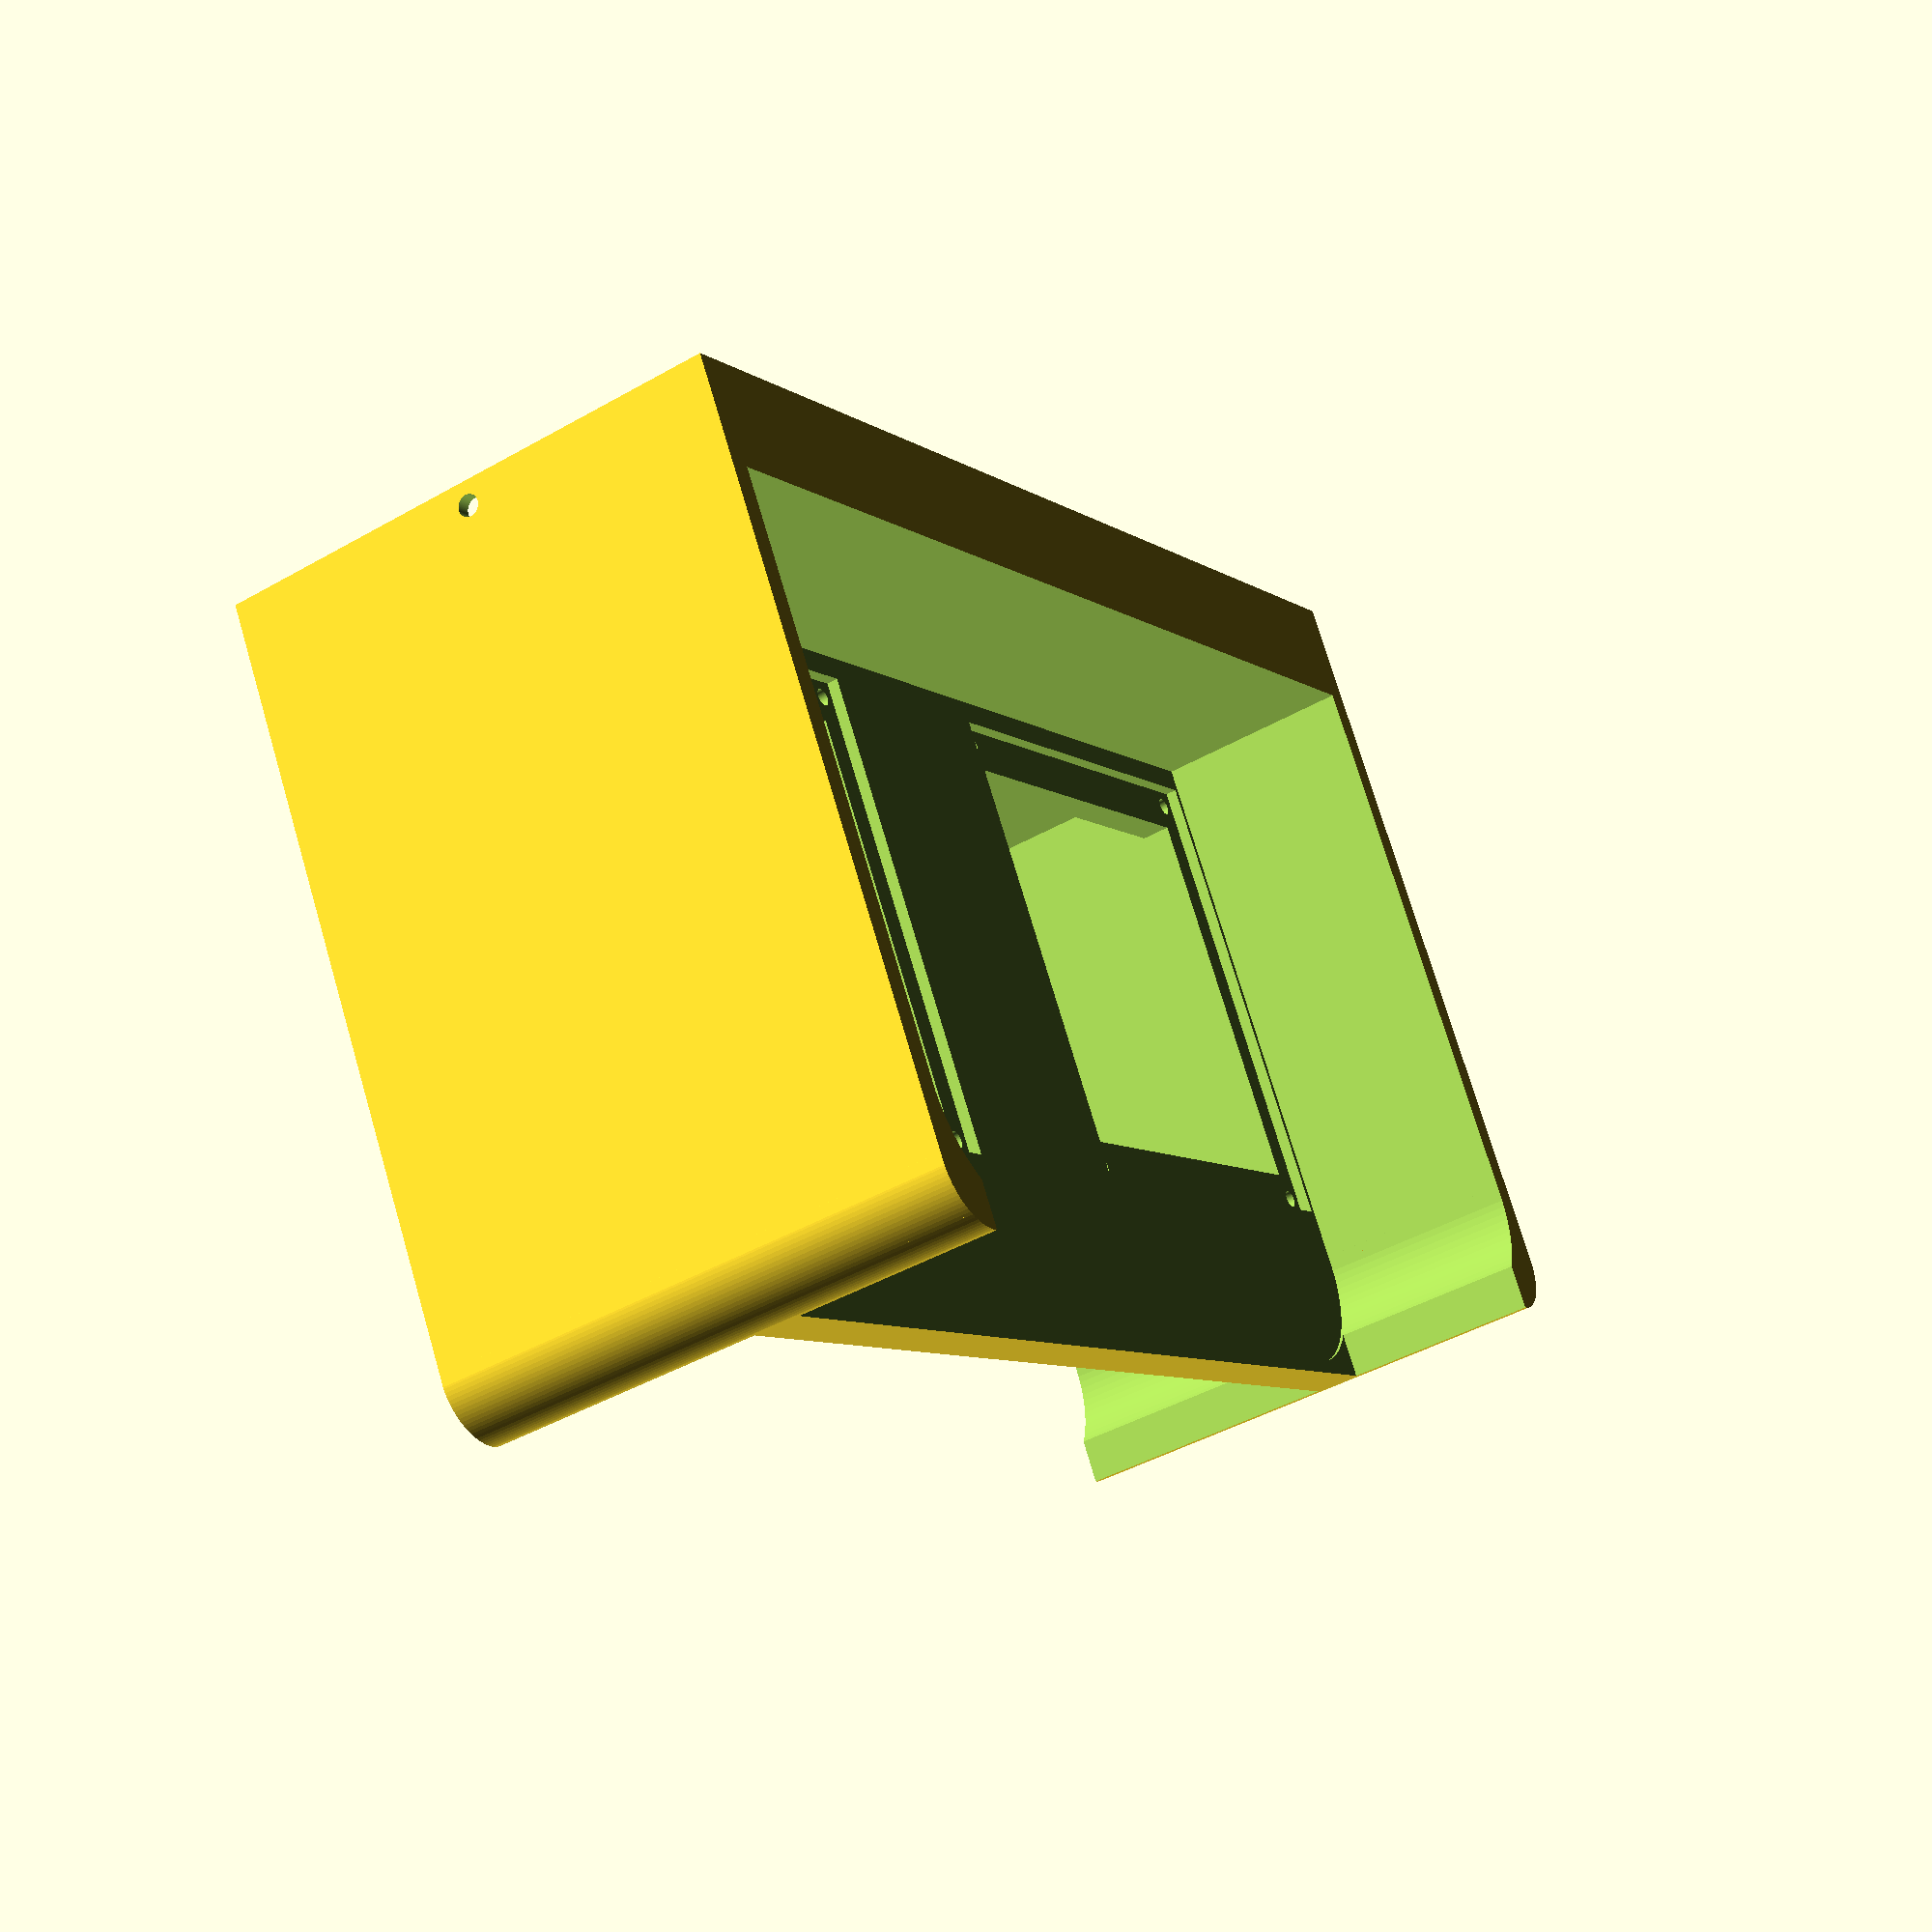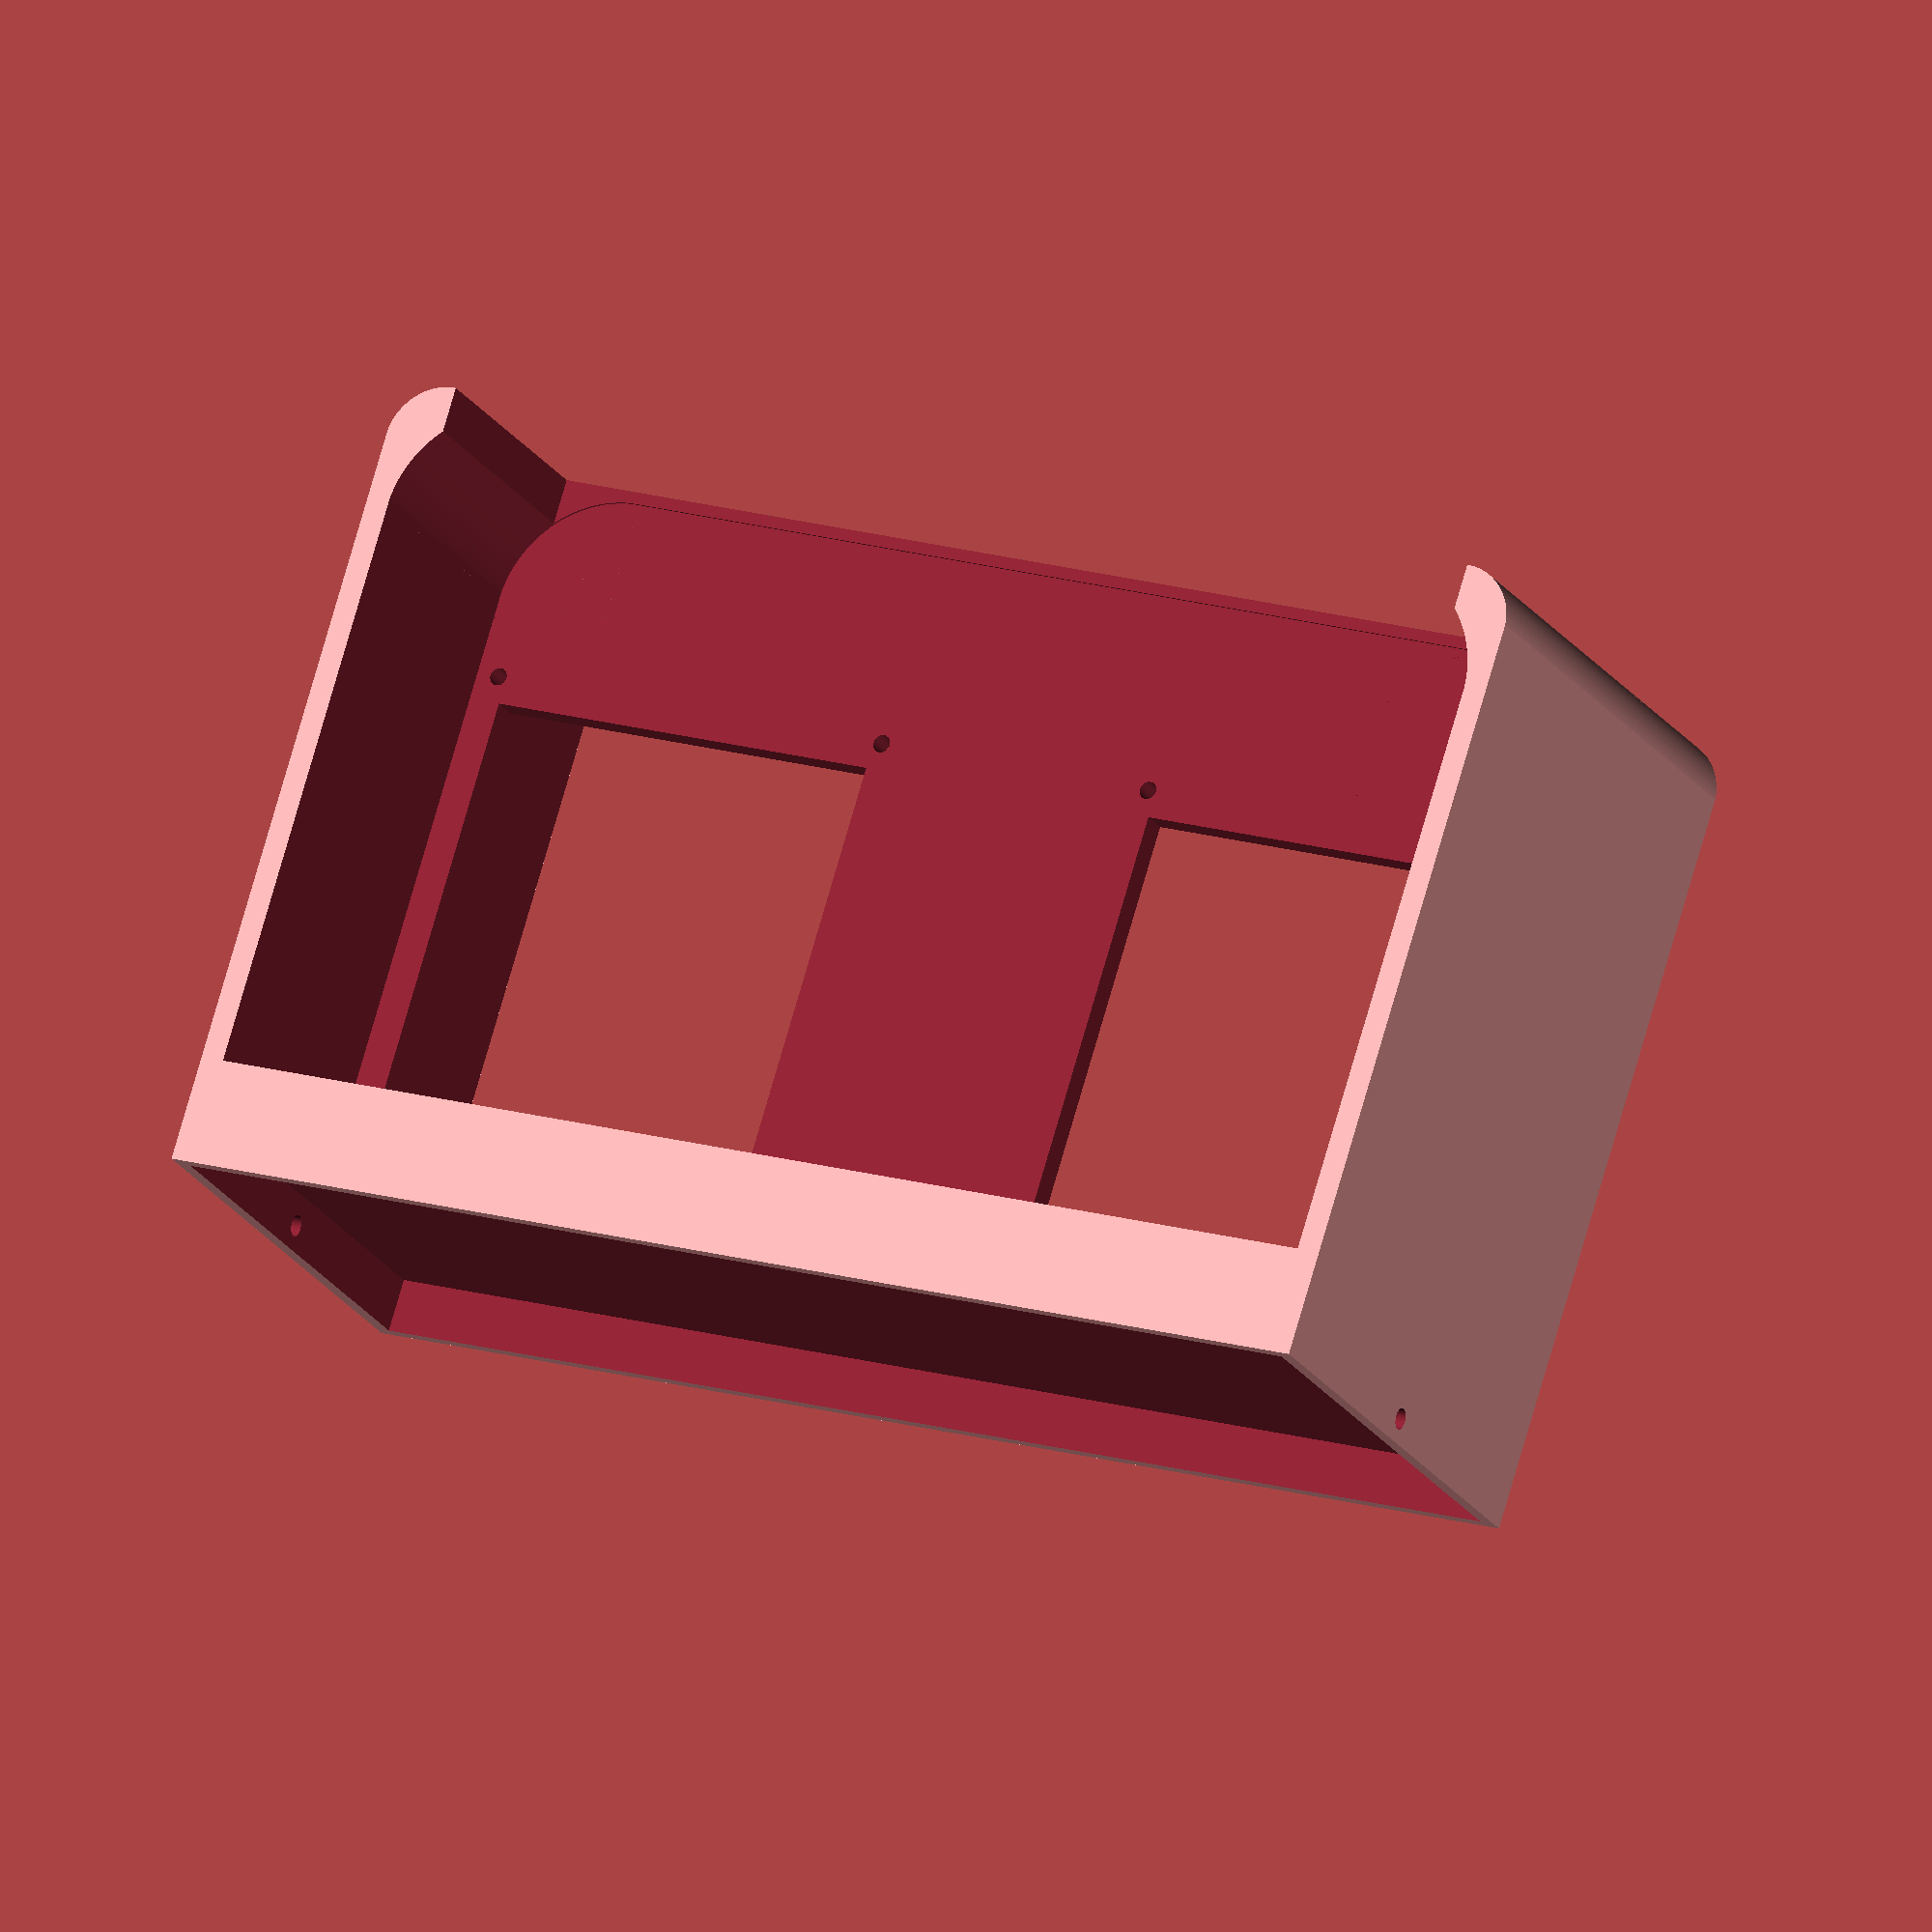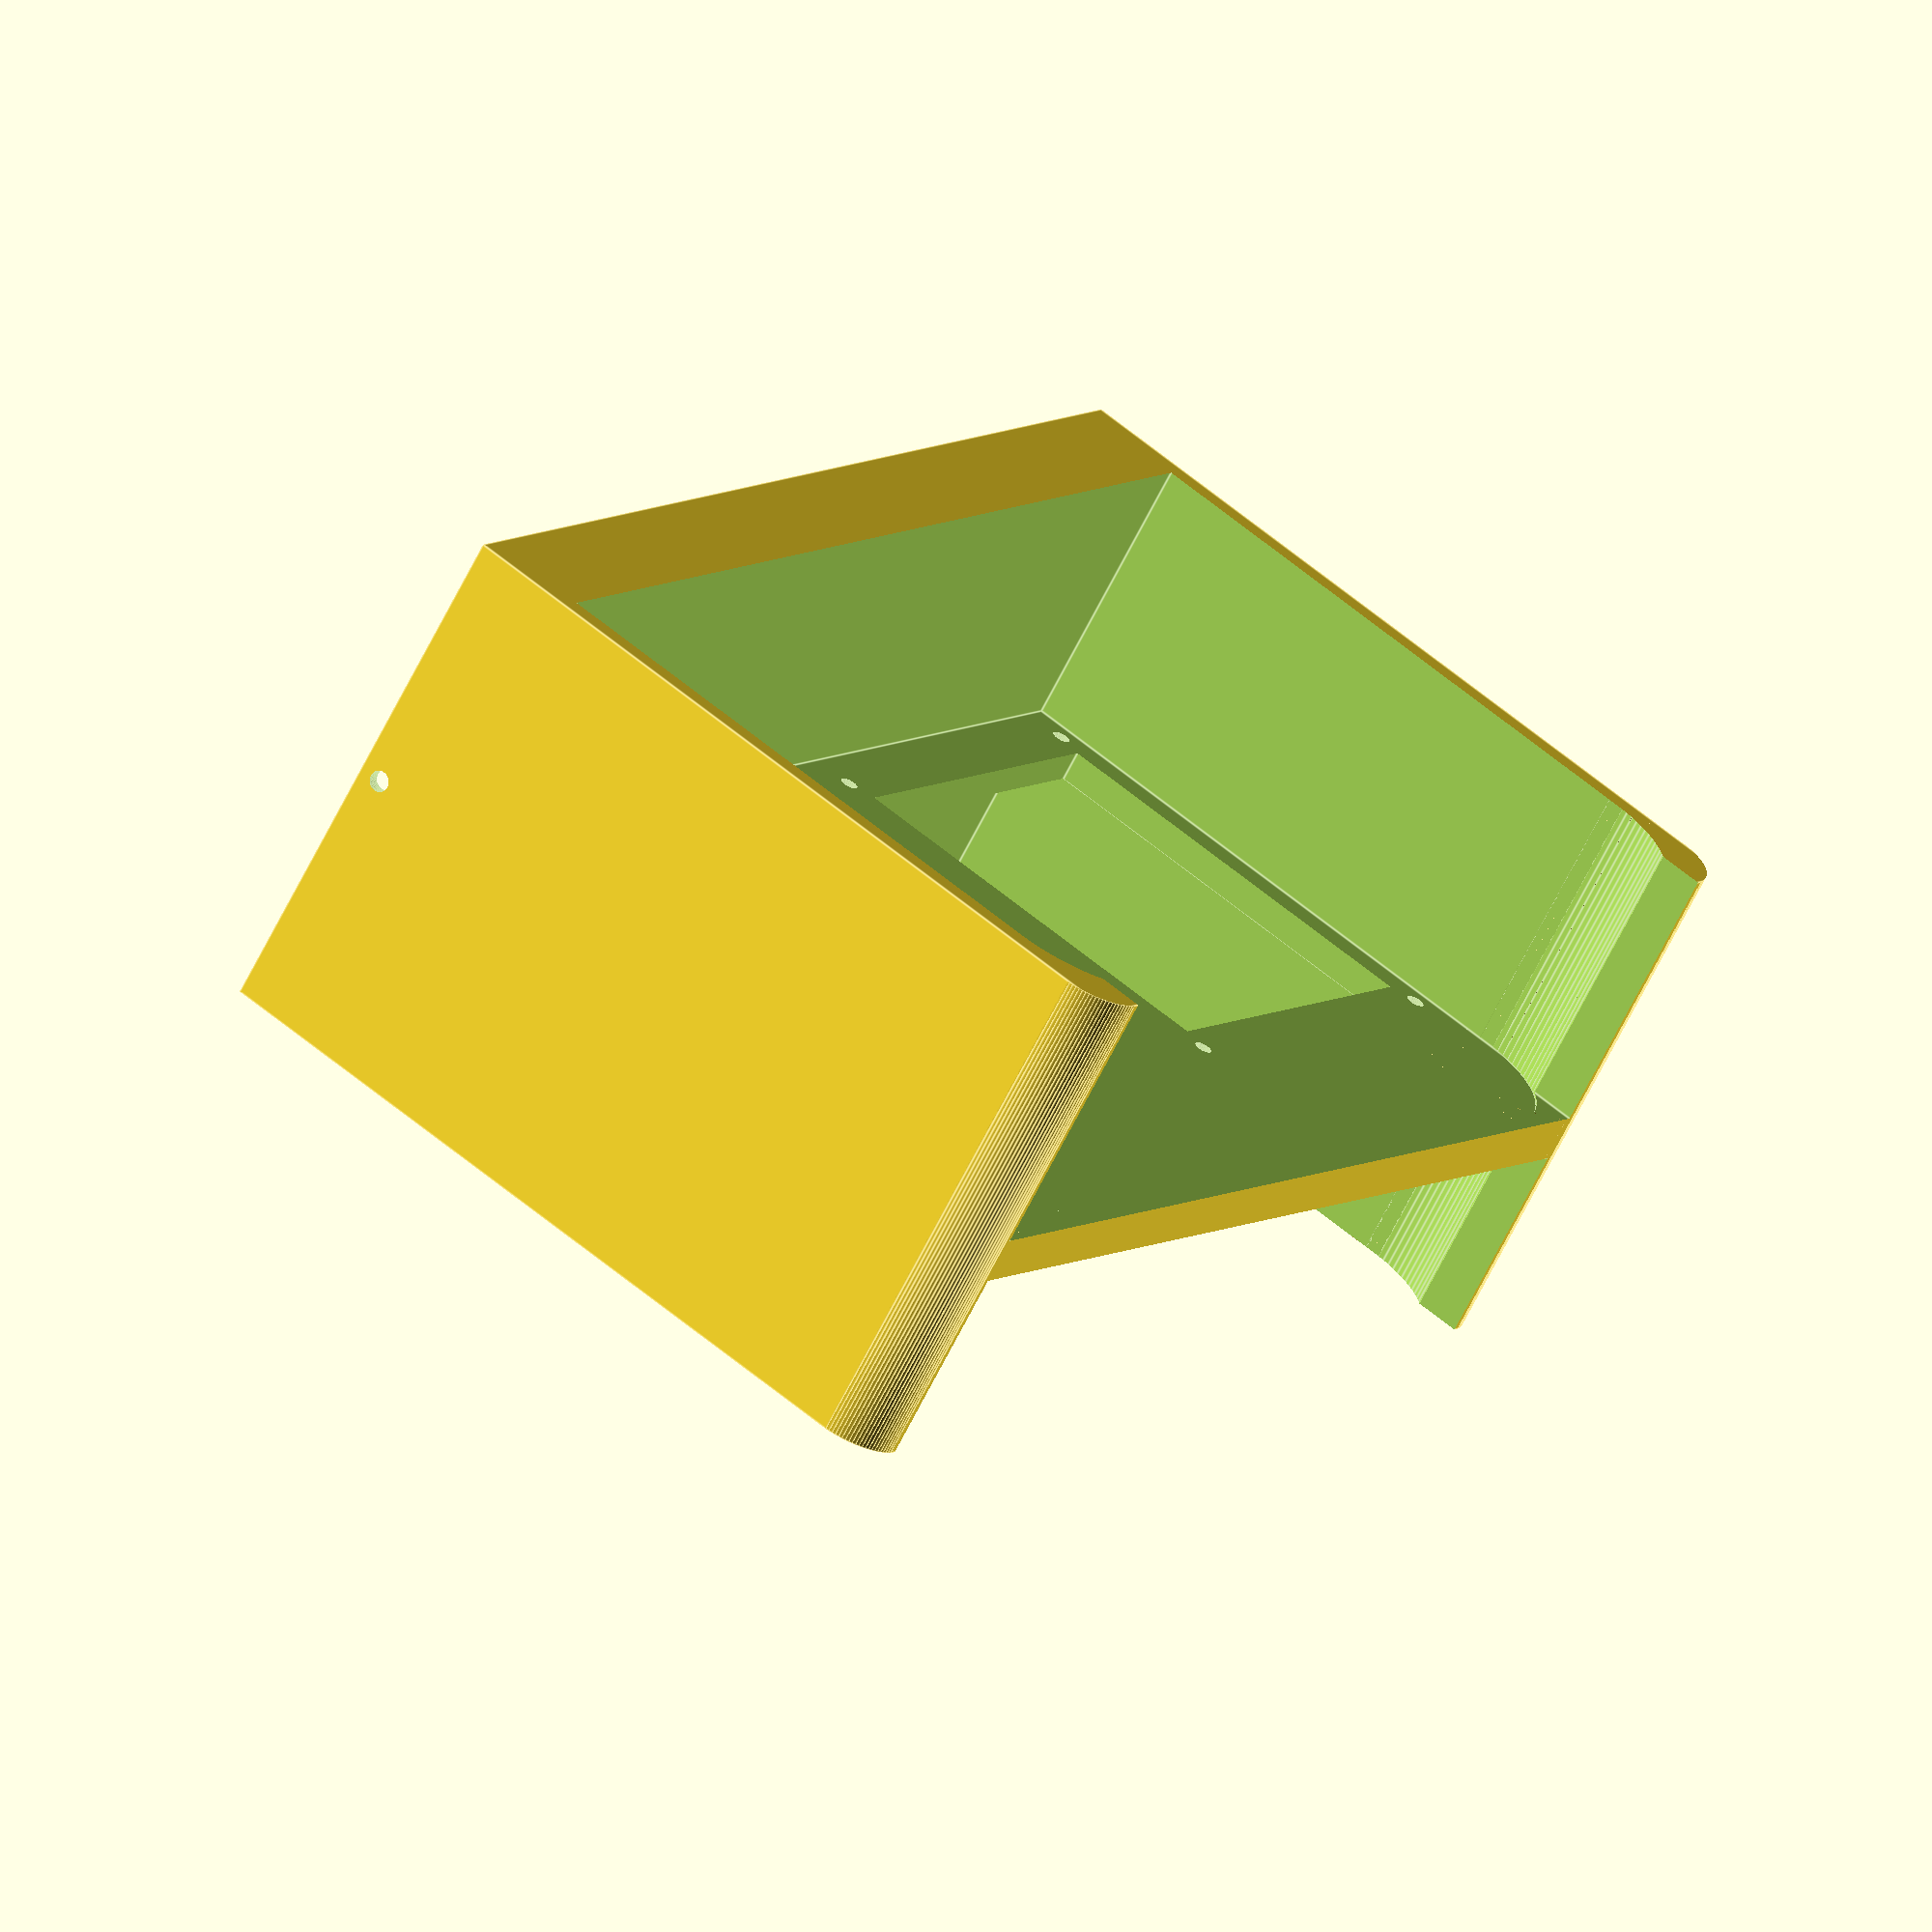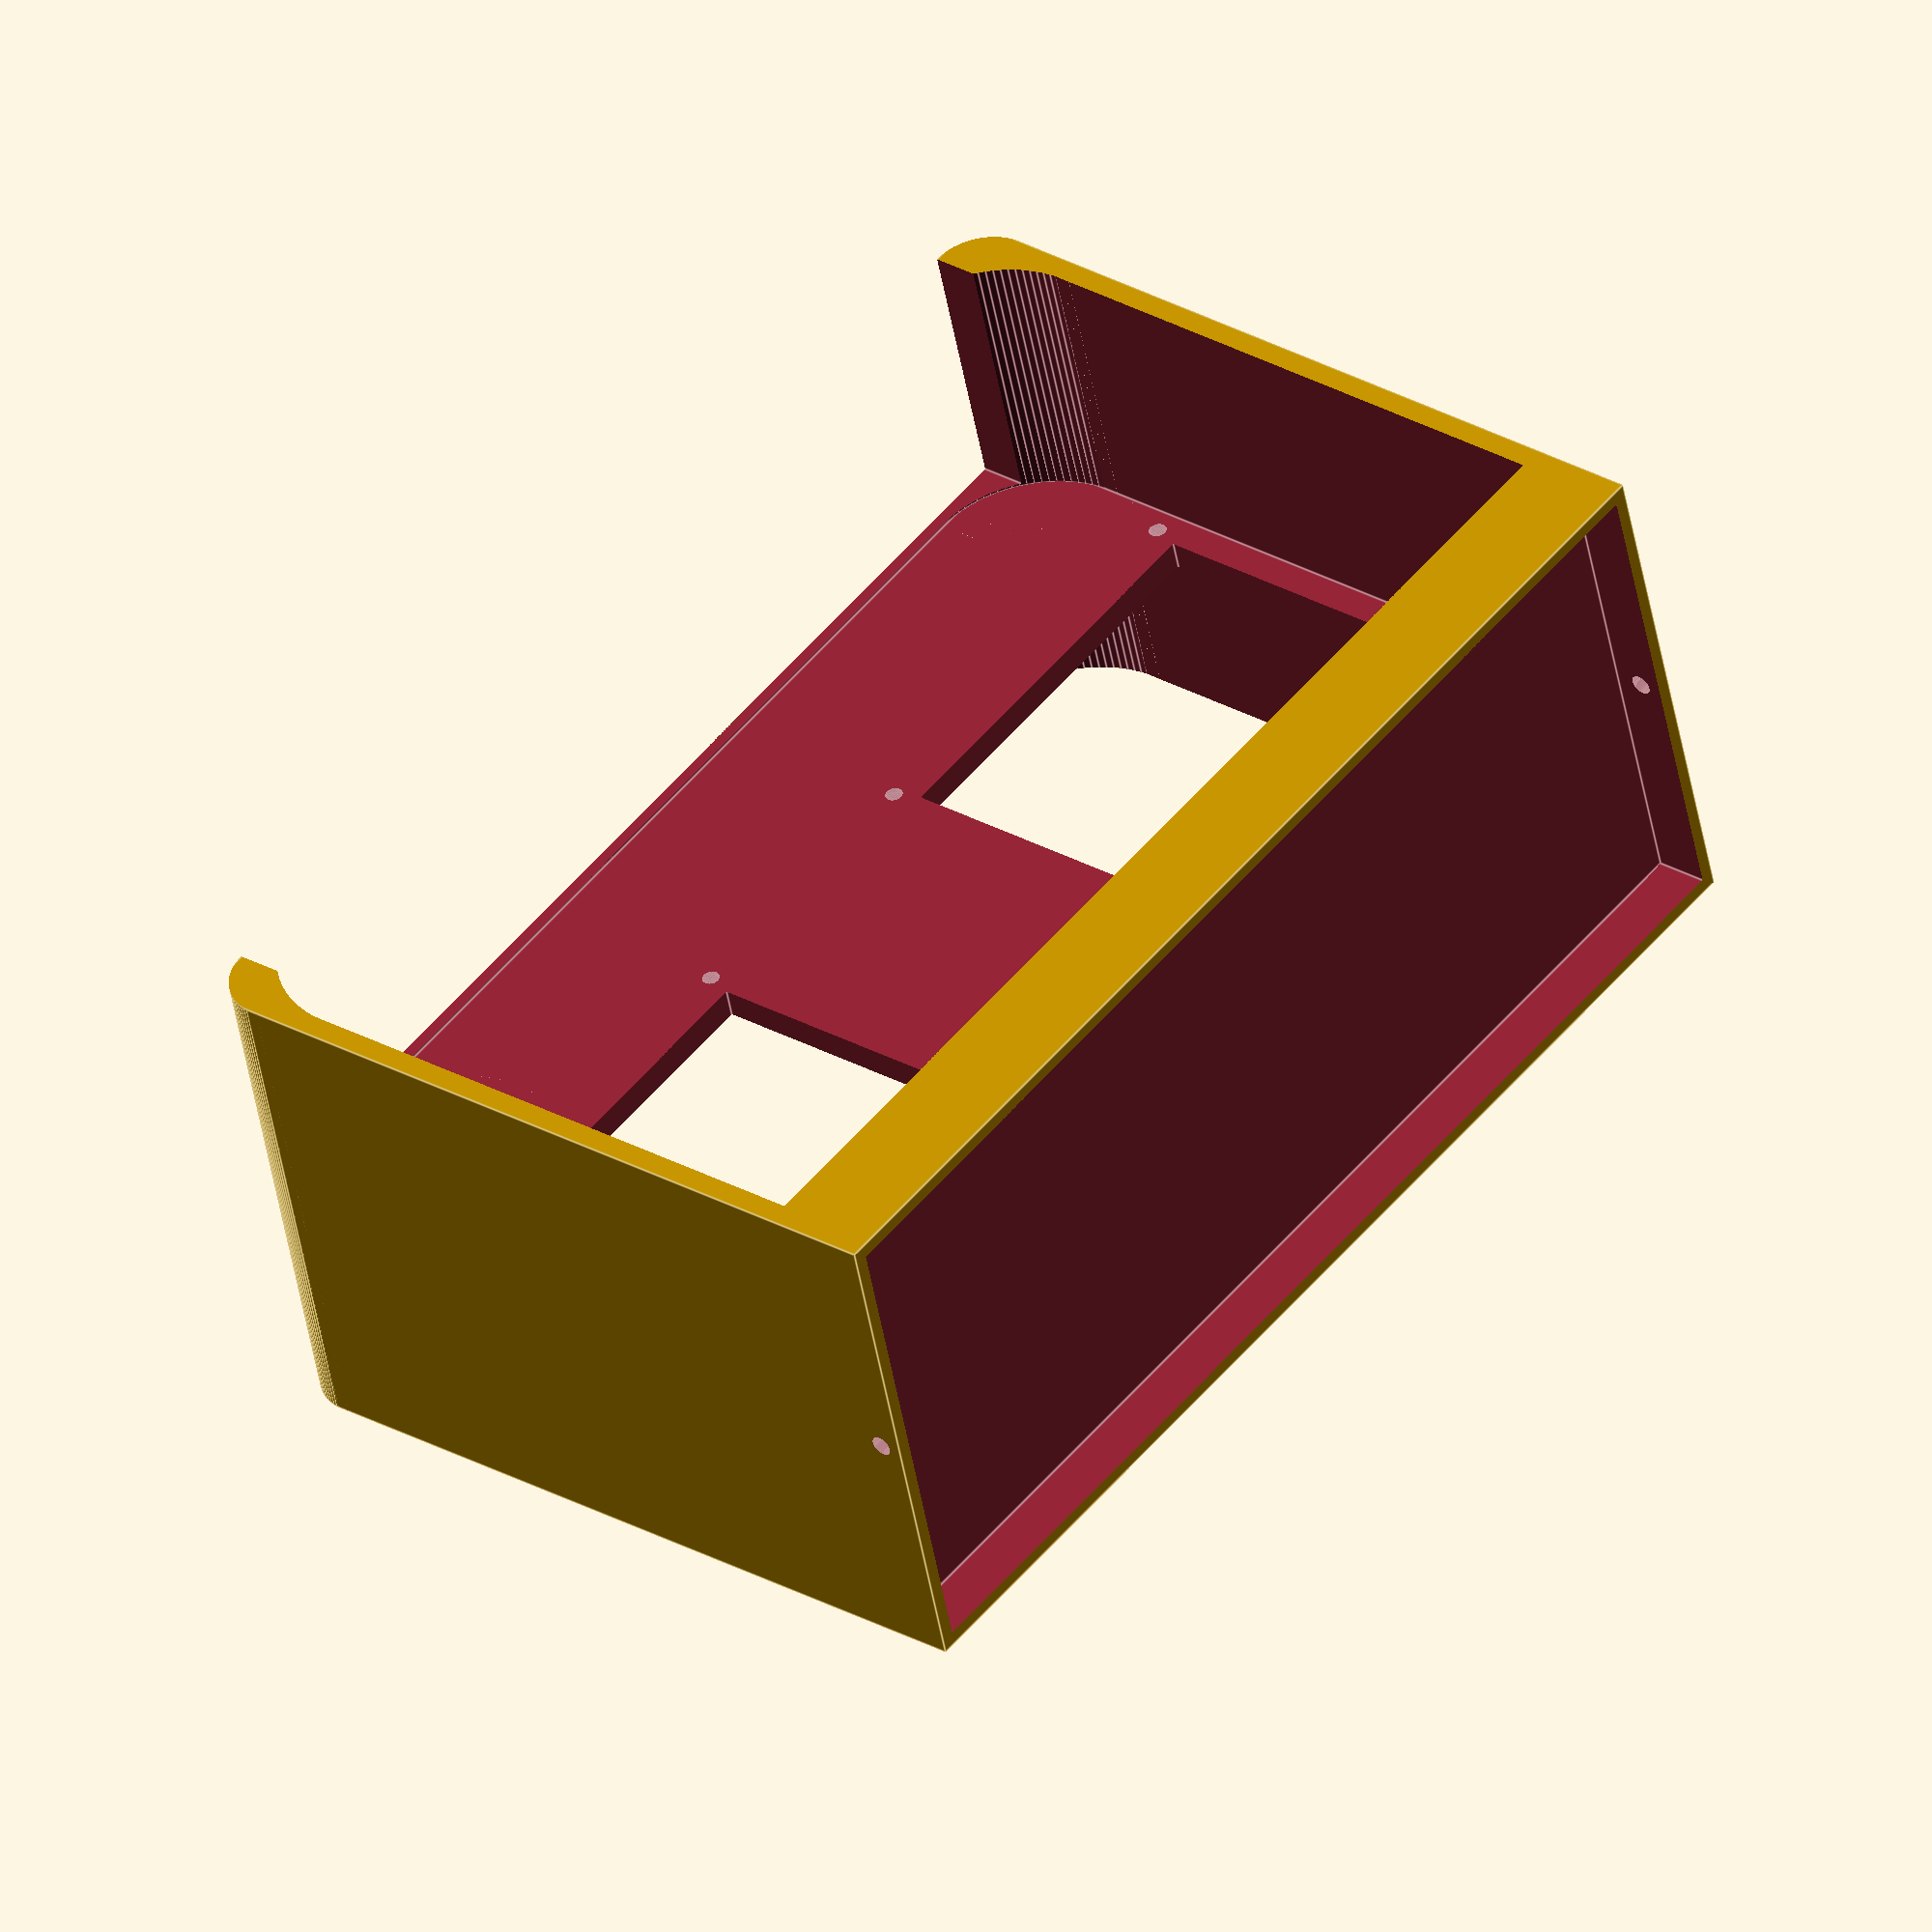
<openscad>
$fn=100;
max_w=210;
max_h=138;
max_d=90;

pw=40;// spout holder width x 
ph=45;// spout holder length y
pg=60;// spout holder height z
//r=10;
fv=0.1; // for better visualization

module corner(ln=20, wd=30 ){ // a negative part for making a round corner 
	difference (){
		cube([wd,wd,ln]);
		translate([0,0,0])
		cylinder(r=wd, h=ln);
	}
}

module outbox(){ // outside box for the frame
	corner_wd=10;
	corner_ln=max_d;
	difference(){
		cube([max_w-fv,max_d-fv,max_h-fv],center=true);
		union(){
			translate([max_w/2-corner_wd, max_d/2, -max_h/2+corner_wd]) rotate([90,90,0]) corner(ln=corner_ln, wd=corner_wd);
			translate([-max_w/2+corner_wd, max_d/2, -max_h/2+corner_wd]) rotate([90,180,0]) corner(ln=corner_ln, wd=corner_wd);
		}
	}
}

module innerbox(){ // inside box for the frame
	inn_w=max_w-8;
	inn_h=max_h-20;
	inn_d=max_d;
	corner_wd=20;
	corner_ln=max_d;
	difference(){
		cube([inn_w-fv,inn_d-fv,inn_h-fv],center=true);
		union(){
			translate([inn_w/2-corner_wd, inn_d/2, -inn_h/2+corner_wd]) rotate([90,90,0]) corner(ln=corner_ln, wd=corner_wd);
			translate([-inn_w/2+corner_wd, inn_d/2, -inn_h/2+corner_wd]) rotate([90,180,0]) corner(ln=corner_ln, wd=corner_wd);
		}
	}
}

module frame(){
	difference () {
		outbox();
		translate([0,4+35,-max_h/2]) cube([max_w-20,max_d-7,max_h/2], center=true);
		translate([0,7+35,-8]) innerbox();//move back wall
        translate([0,7-61.9,-8]) innerbox();//move back wall
        translate([0,4-56,-max_h/2]) cube([max_w-20,max_d-7,max_h/2], center=true);
	}
}

module top_groove(){ // for the top cover
	xw=max_w-5;
	xd=max_d-5;
	difference(){
		union (){
	//		translate([xw/2-.5, xd/2-.5,-5]) corner2();
	//		translate([-xw/2+0.5, -xd/2+0.5,-5]) corner2() ;
	//		translate([-xw/2+0.5, xd/2-0.5,-5]) corner2() ;
	//		translate([xw/2-0.5, -xd/2+0.5,-5]) corner2() ;
			cube([xw, xd, 10], center=true);
		}
		//translate([0,0, -5.6])round_corner_box(r0=5, wd=max_w-24, lg=max_d-24,ht=11);
	}
}

module screw(){
	translate([-30,0,0])rotate([0,90,0]) cylinder(r=1.50, h=35,center=true);
}

module screwset_frame(){

    translate([0,36,-39])screw();
    translate([0,36,39])screw();
    translate([0,-36,-39])screw();
    translate([0,-36,39])screw();

}

module frontpanel(){
    difference(){
        union(){
            cube([69,69,8],center=true);
            translate([0,0,3])cube([84,78,2],center=true);
                translate([0,0,-20])rotate([0,90,0])    screwset_frame();

        }
    	//scale([.8,.95,1])translate([1,0,4])cylinder(r=dia-3,h=14,center=true,$fn=100);
       // translate([0,0,-20])rotate([0,90,0])    screwset_frame();

    }
}


module the_thing (){
	difference(){
		union(){
			difference(){
				//	pw=40;// spout holder width x 
				//	ph=40;// spout holder length y
				//	pg=50;// spout holder height z
				frame();
				union(){
					translate([0,0,max_h/2-4]) top_groove();
					//rotate([90,0,0]) translate([0,0,34]) motion_sensor();
					translate([-max_w/2,0,65]) rotate([0,90,0]) cylinder(r=1.8, h=10); //screw hole for the top cover on the side;
					translate([max_w/2-10,0,65]) rotate([0,90,0]) cylinder(r=1.8, h=10); //screw hole for the top cover on the side; 

					
				}
			}

		}
   translate([max_w/2-44,max_h/2-110+35,5])rotate([0,90,-90]) frontpanel();
   translate([-max_w/2+44,max_h/2-110+35,5])rotate([0,90,-90]) frontpanel();

	}
}
the_thing();

//translate([max_w/2-44,max_h/2-50,13])rotate([0,90,-90]) frontpanel();
//frontpanel();
</openscad>
<views>
elev=107.3 azim=300.8 roll=16.3 proj=p view=solid
elev=103.4 azim=156.3 roll=163.9 proj=o view=solid
elev=302.2 azim=317.4 roll=131.4 proj=o view=edges
elev=330.0 azim=344.5 roll=308.9 proj=o view=edges
</views>
